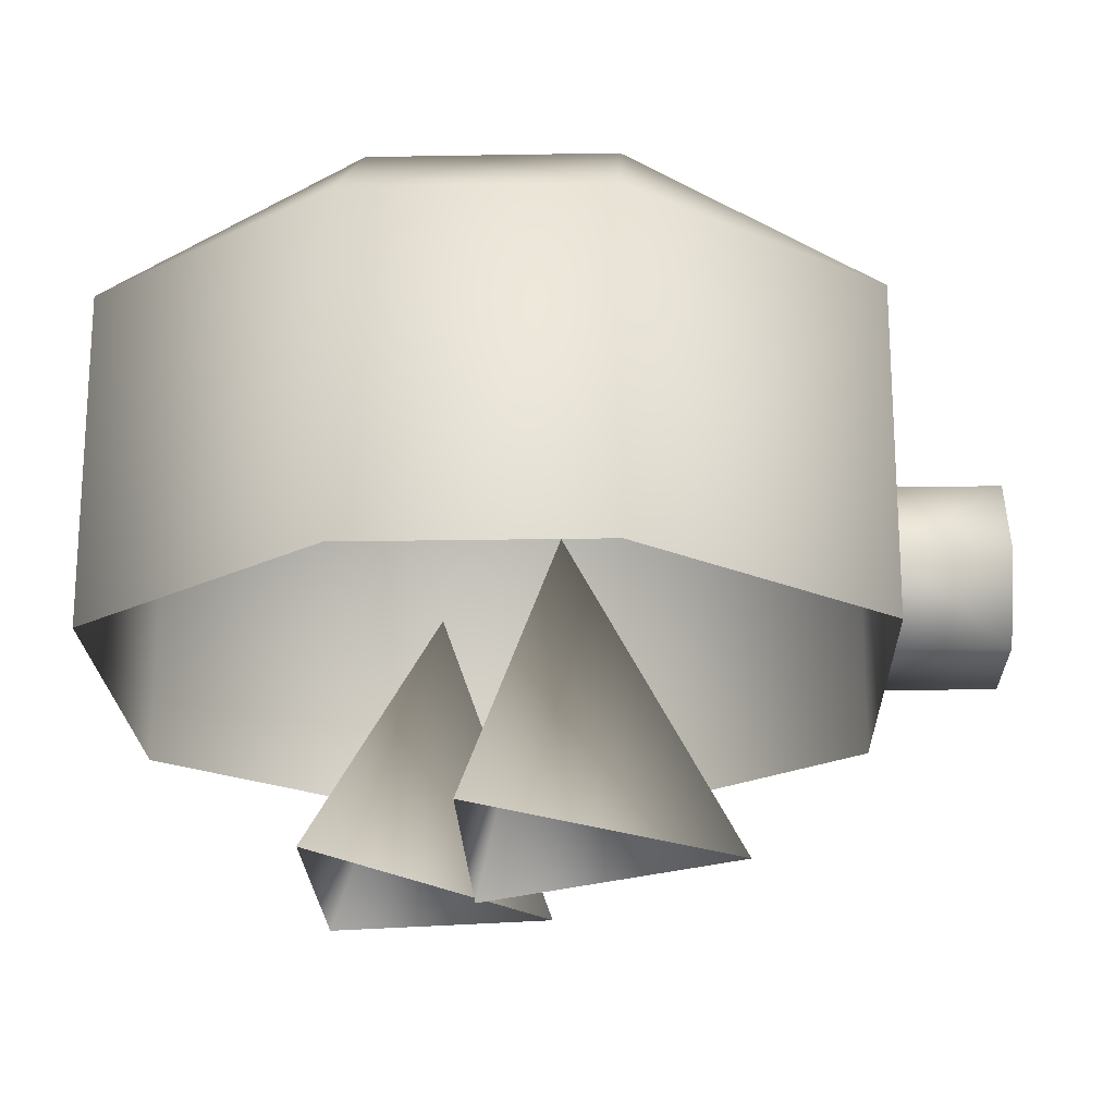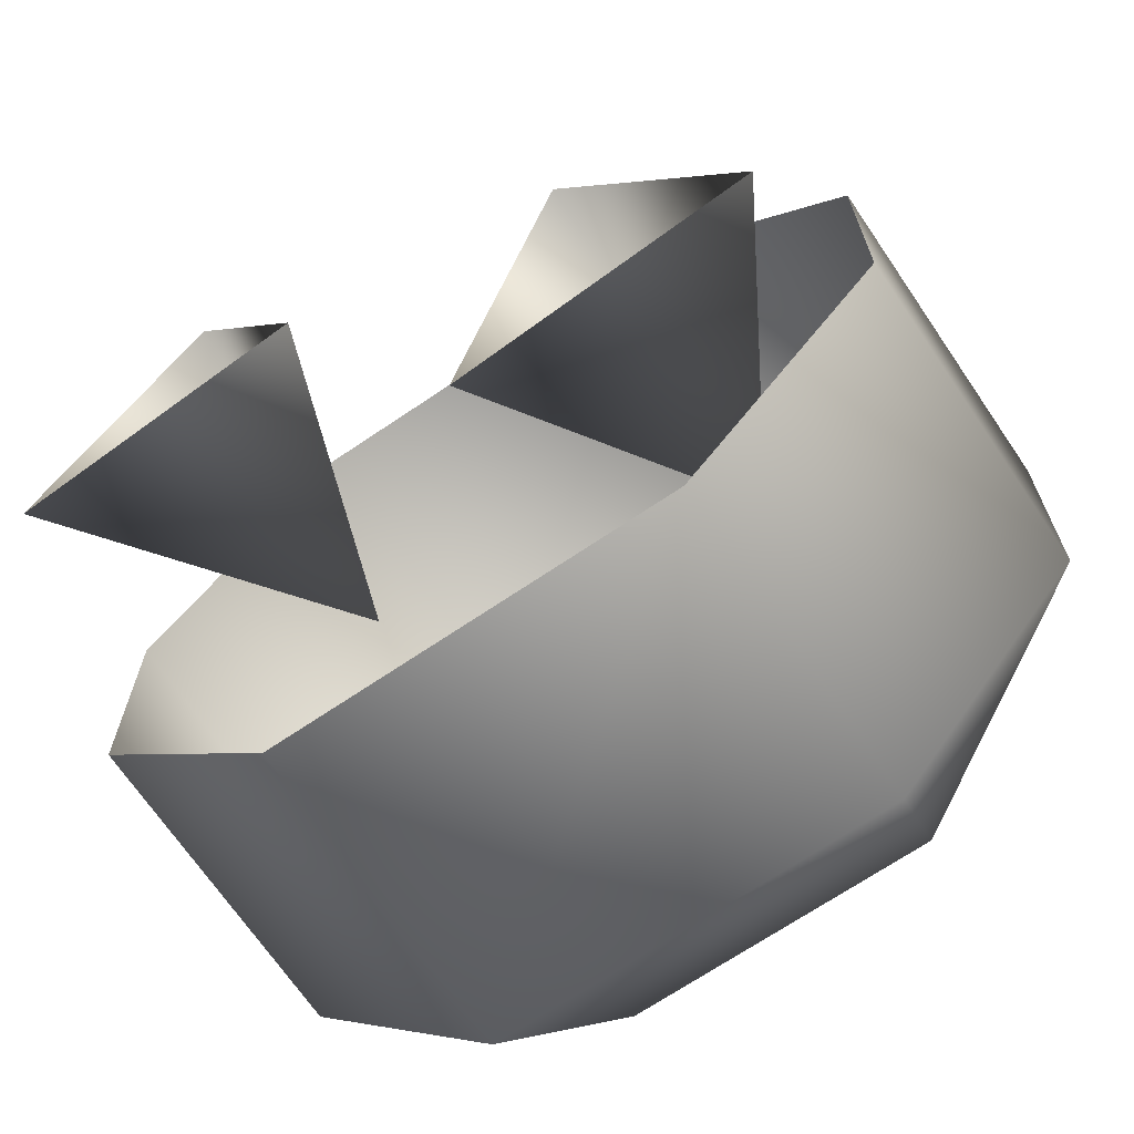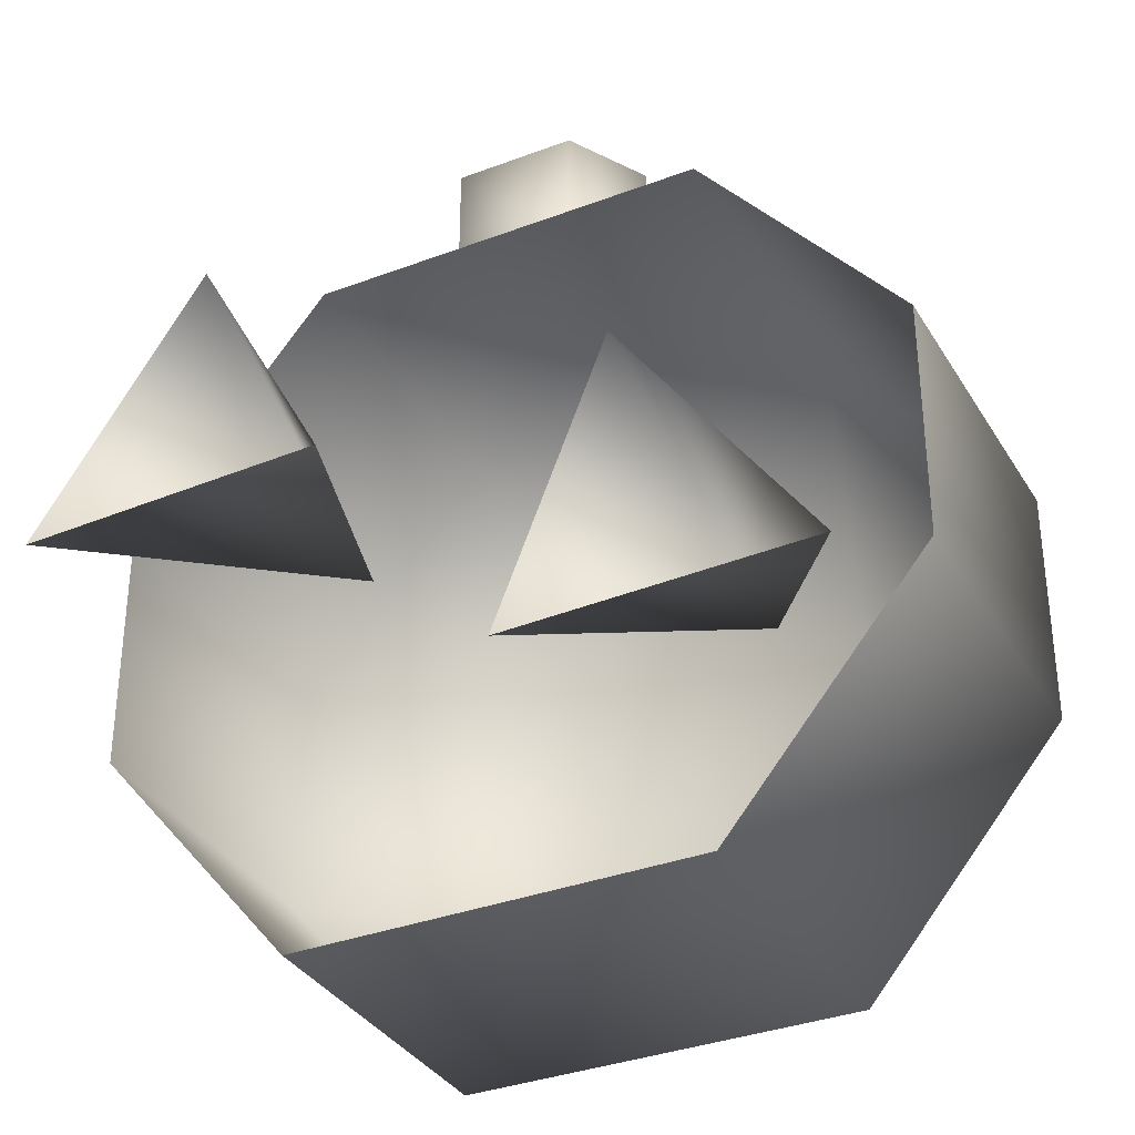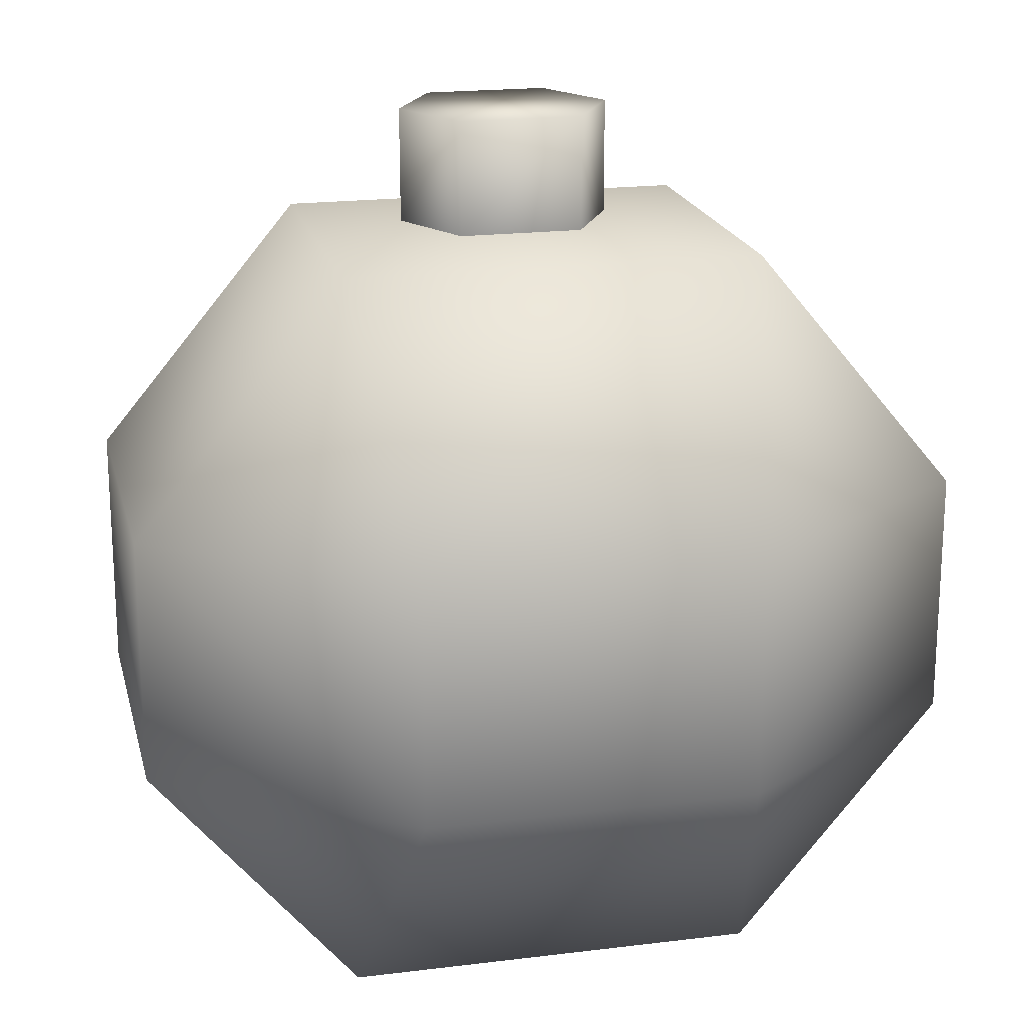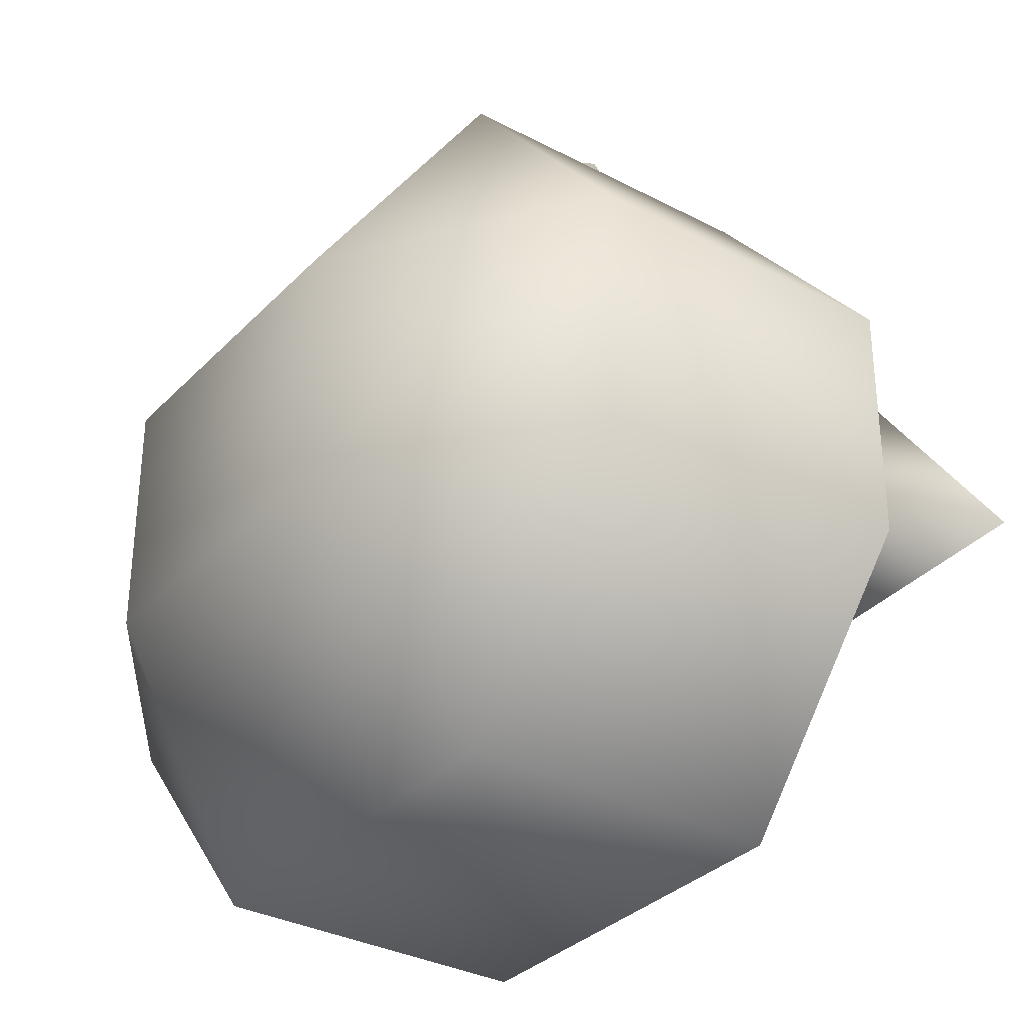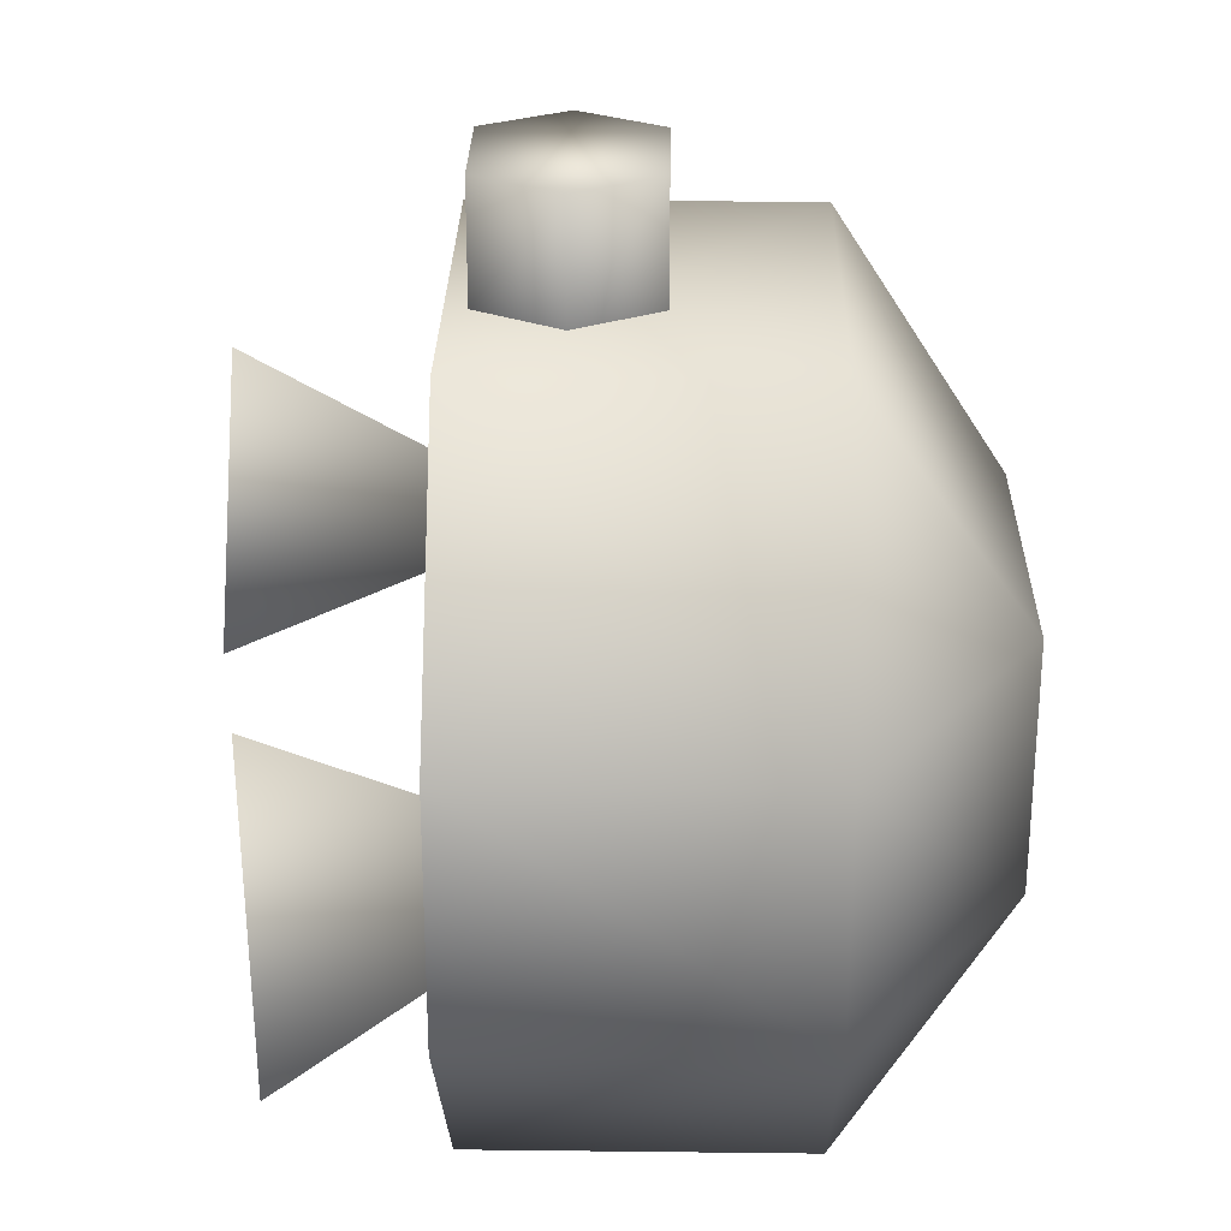
<metadata>
{"format":"obj","ext":"obj","renderer":"f3d","projection":"perspective","resolution":1024,"background":"white","views":[{"elev":-22.8,"azim":-88.3,"up":"+Y"},{"elev":-69.1,"azim":36.1,"up":"+Z"},{"elev":-34.5,"azim":28.9,"up":"+Z"},{"elev":19.5,"azim":168.9,"up":"+Z"},{"elev":-32.9,"azim":-124.1,"up":"+Z"},{"elev":27.1,"azim":93.0,"up":"+Z"}]}
</metadata>
<code>
o Cube.003
v -0.4752 0.7346 0.1613
v -0.1474 0 -0.03868
v -0.9022 0 -0.03868
v -0.4752 0 0.5613
f 3 1 2
f 1 4 2
f 4 1 3
o Cube
v 0.4817 0.5542 -0.9
v 0.9814 0.5713 0.3
v -0.5177 0.5201 0.9
v -1.017 0.503 -0.3
v -0.5177 0.5201 -0.9
v 0.9814 0.5713 -0.3
v 0.4817 0.5542 0.9
v -1.017 0.503 0.3
v -1.045 1.303 -0.3
v 0.9541 1.371 0.3
v 0.4544 1.354 -0.9
v -0.545 1.32 0.9
v -0.545 1.32 -0.9
v 0.9541 1.371 -0.3
v 0.4544 1.354 0.9
v -1.045 1.303 0.3
v -0.4589 1.728 0.3
v 0.3406 1.755 0.3
v 0.3406 1.755 -0.3
v -0.4589 1.728 -0.3
v -0.288 0.7781 0.9
v -0.1833 0.9818 0.9
v 0.1166 0.992 0.9
v 0.2343 0.7959 0.9
v 0.1302 0.5922 0.9
v -0.1696 0.582 0.9
v -0.2873 0.7781 1.18
v -0.1833 0.9818 1.18
v 0.1166 0.992 1.18
v 0.235 0.7959 1.18
v 0.1302 0.5922 1.18
v -0.1696 0.582 1.18
v -0.05727 0.9297 1.088
v -0.5177 0.5201 -0.9
v 0.4817 0.5542 -0.9
v 0.4817 0.5542 -0.9
f 11 6 14
f 9 8 13
f 6 10 18
f 8 12 20
f 10 5 15
f 5 9 17
f 12 7 16
f 16 21 20
f 14 22 19
f 15 23 18
f 13 24 17
f 23 22 14
f 24 23 15
f 24 13 20
f 16 19 22
f 22 23 24
f 35 32 36
f 29 36 30
f 28 27 33
f 25 31 32
f 25 36 31
f 29 28 34
f 27 26 32
f 35 36 29
f 30 36 25
f 11 19 16
f 11 14 19
f 9 13 17
f 6 18 14
f 8 20 13
f 10 15 18
f 5 17 15
f 12 16 20
f 23 14 18
f 24 15 17
f 24 20 21
f 16 22 21
f 22 24 21
f 31 36 32
f 32 35 33
f 33 35 34
f 28 33 34
f 25 32 26
f 29 34 35
f 27 32 33
f 11 16 7
l 32 37
l 38 9
l 5 39
l 39 40
o Cube.001
v 0.4752 0.9181 -0.1674
v 0.9022 0.2236 -0.4794
v 0.1474 0.2236 -0.4794
v 0.4752 0.1302 0.1133
f 43 41 42
f 41 44 42
f 44 41 43
o Cube.002
v -0.4752 0.7346 0.1613
v -0.1474 0 -0.03868
v -0.9022 0 -0.03868
v -0.4752 0 0.5613
f 47 45 46
f 45 48 46
f 48 45 47

</code>
